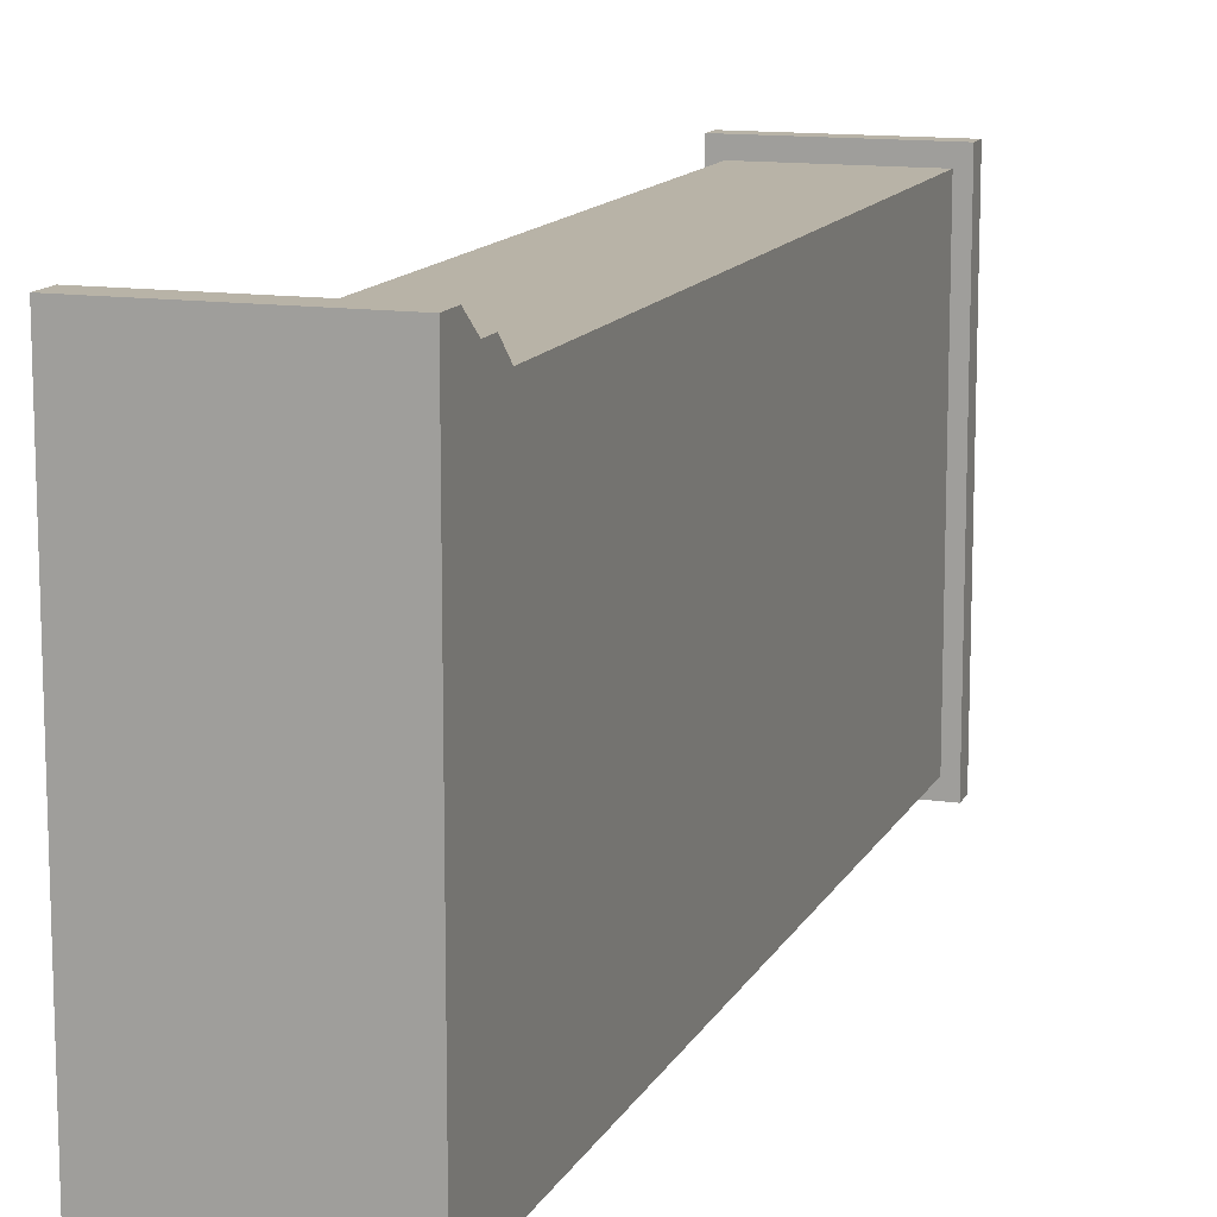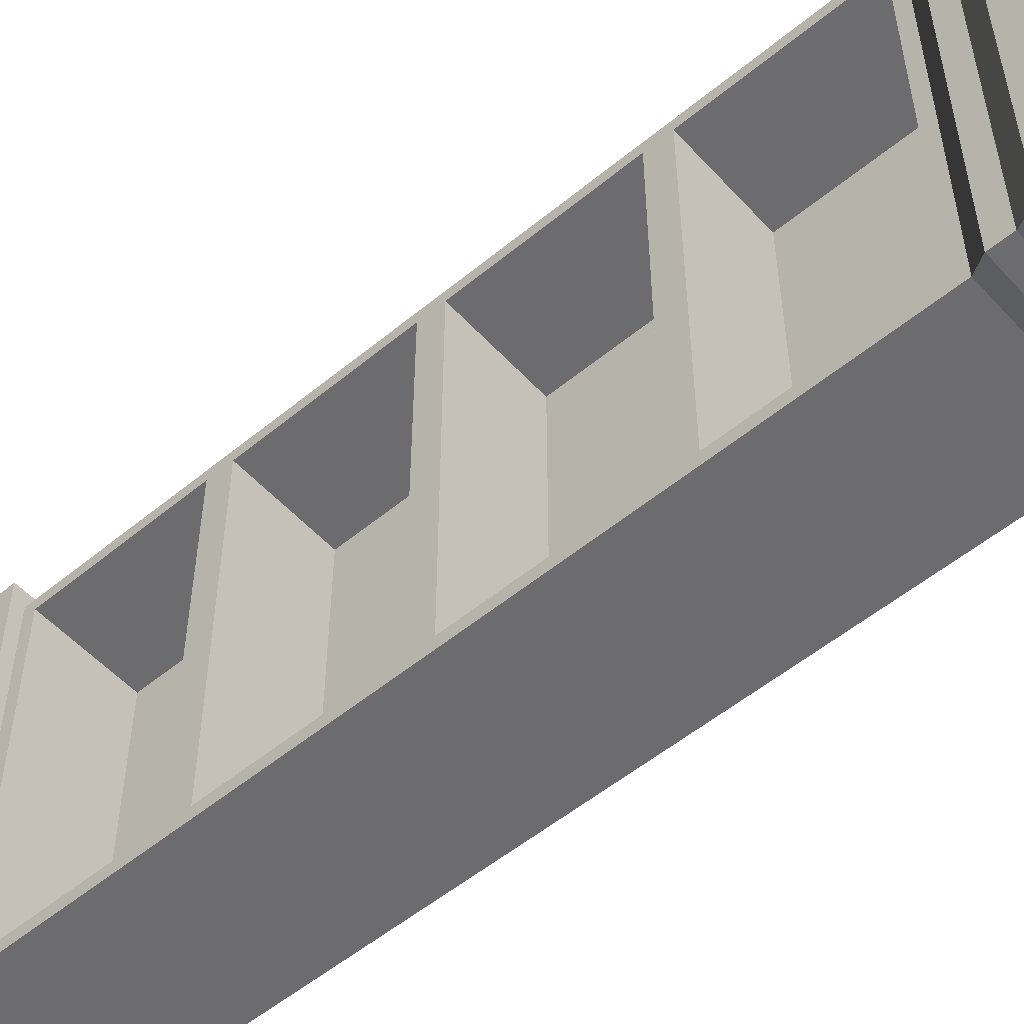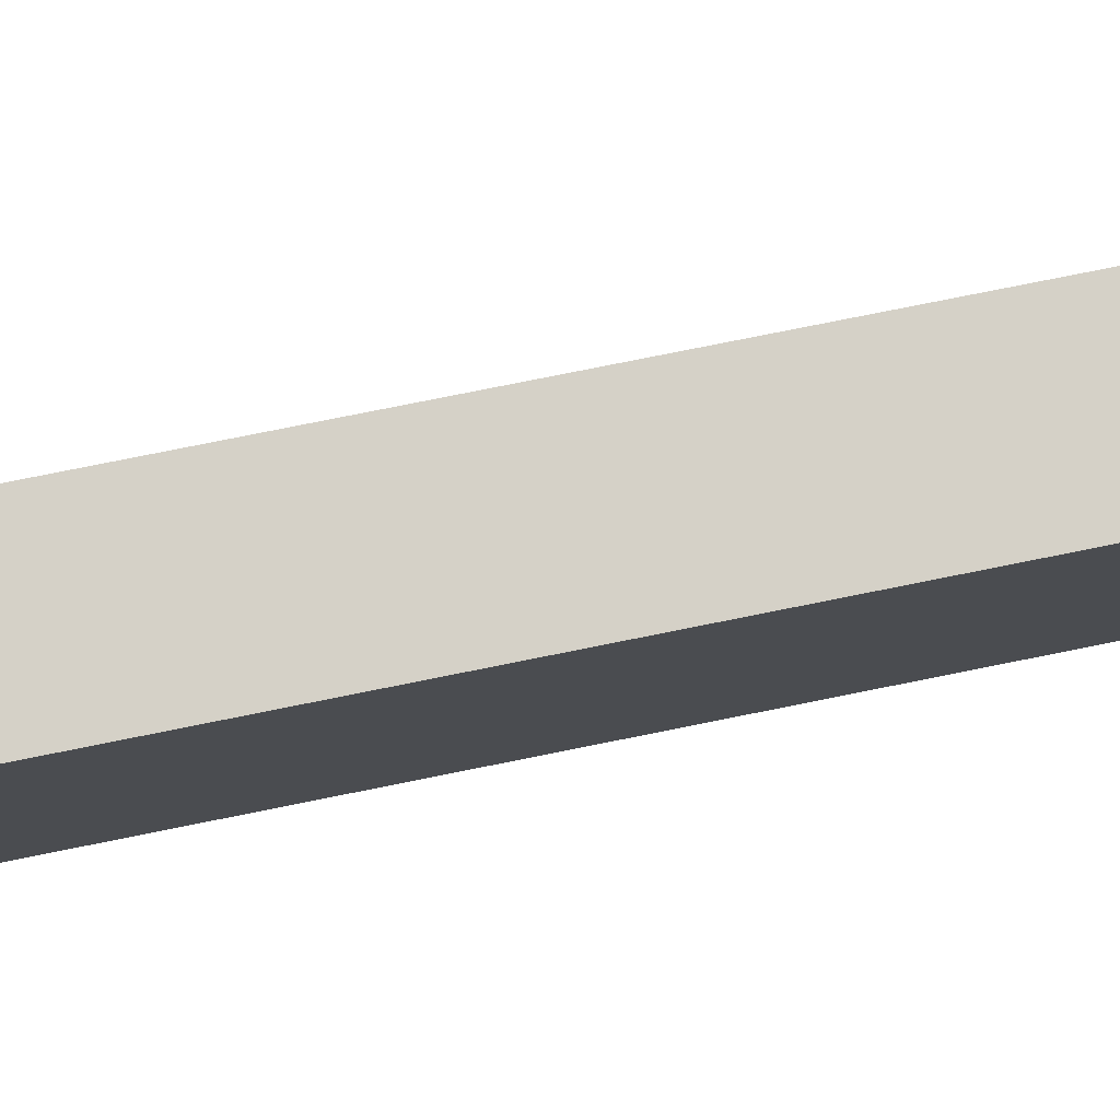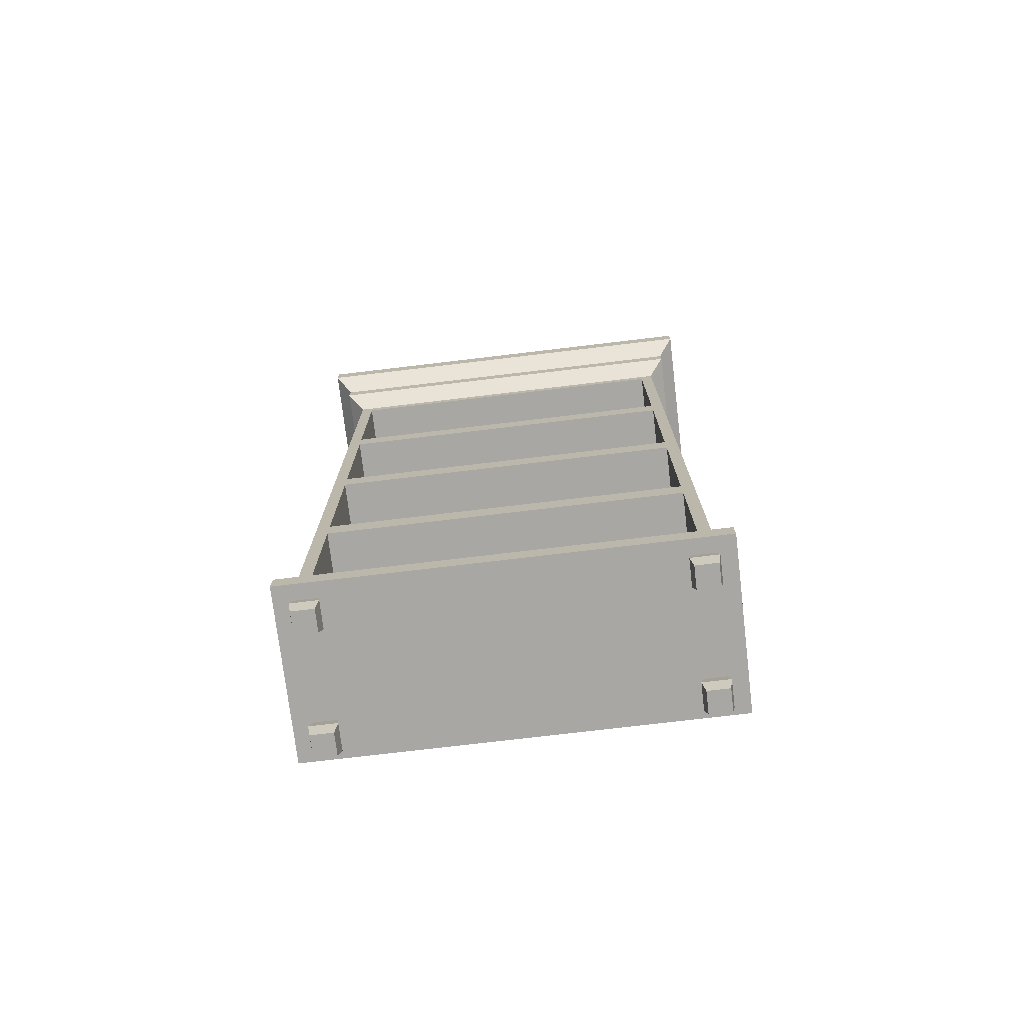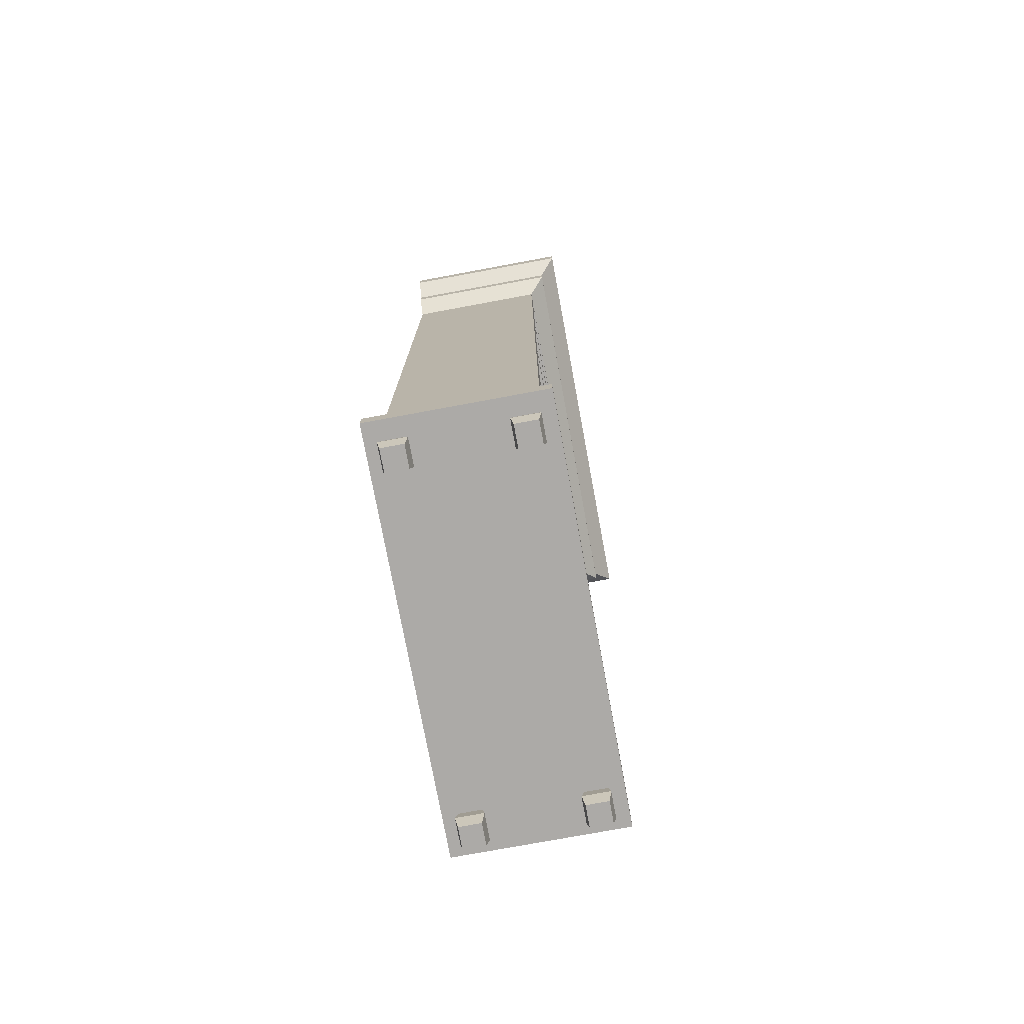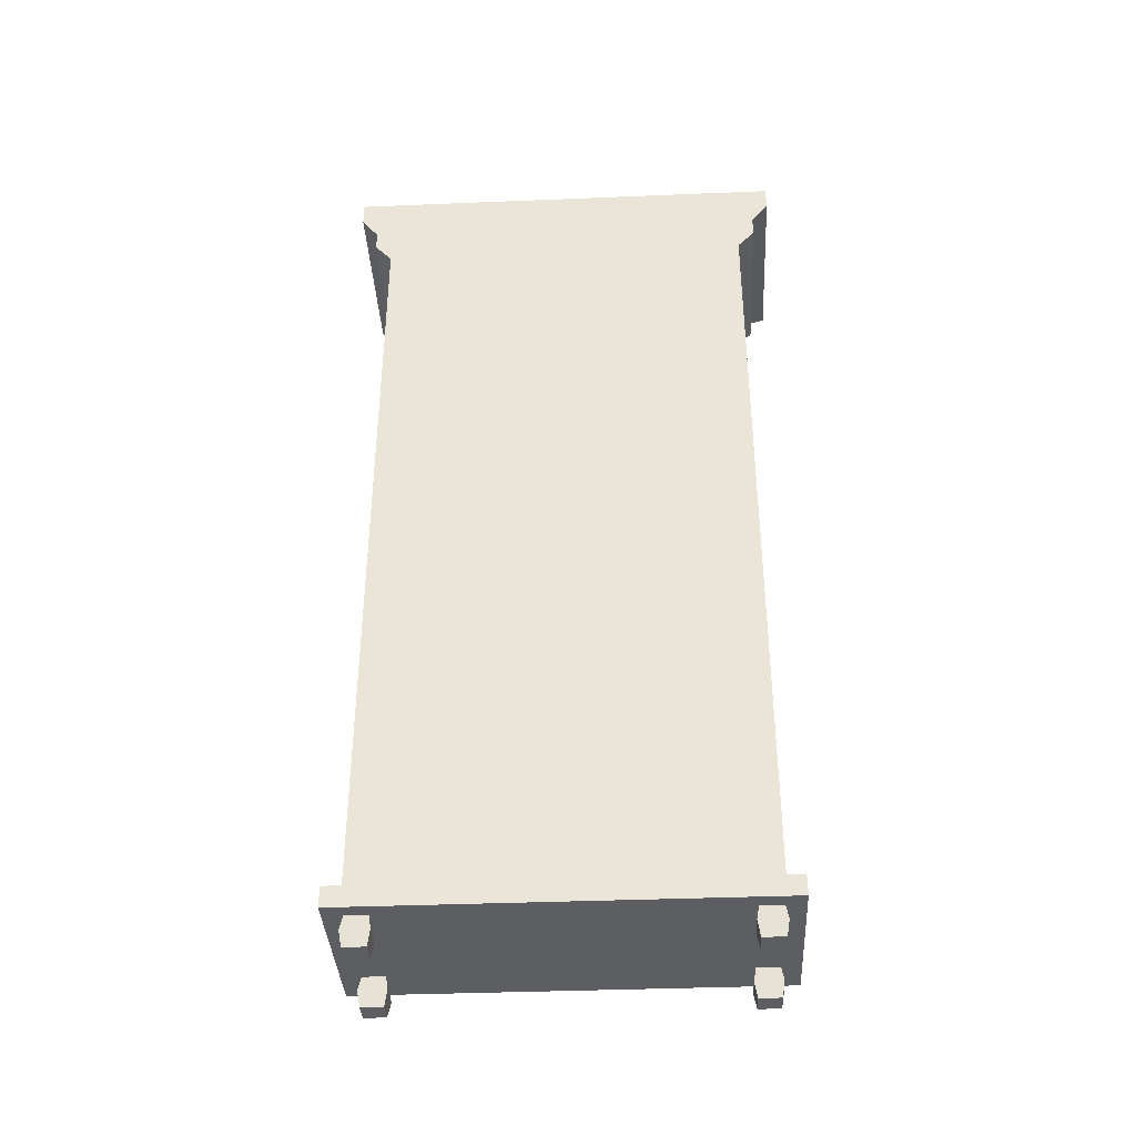
<metadata>
{"format":"obj","ext":"obj","renderer":"f3d","projection":"perspective","resolution":1024,"background":"white","views":[{"elev":12.9,"azim":-161.5,"up":"+Z"},{"elev":-53.8,"azim":131.3,"up":"+Z"},{"elev":79.3,"azim":-101.3,"up":"+Z"},{"elev":-74.7,"azim":96.8,"up":"+Y"},{"elev":-76.0,"azim":10.5,"up":"+Y"},{"elev":-37.7,"azim":-87.0,"up":"+Y"}]}
</metadata>
<code>
v  0.1375 0.8674 0.375
v  -0.1459 0.8674 0.375
v  -0.1459 0.483 0.375
v  0.1375 0.483 0.375
v  -0.0625 0.8424 -0.35
v  -0.0625 0.8424 0.35
v  -0.0625 0.508 0.35
v  -0.0625 0.508 -0.35
v  -0.1459 0.8674 -0.375
v  0.1375 0.8674 -0.375
v  0.1375 0.483 -0.375
v  -0.1459 0.483 -0.375
v  -0.1459 1.636 0.375
v  0.1375 1.636 0.375
v  0.1716 1.673 0.409
v  -0.1459 1.673 0.409
v  0.1375 1.636 -0.375
v  0.1716 1.673 -0.409
v  -0.1459 1.636 -0.375
v  -0.1459 1.673 -0.409
v  0.1716 1.712 0.409
v  -0.1459 1.712 0.409
v  0.1716 1.712 -0.409
v  -0.1459 1.712 -0.409
v  0.2062 1.757 0.4429
v  -0.1459 1.757 0.4429
v  0.2062 1.757 -0.4429
v  -0.1459 1.757 -0.4429
v  0.2062 1.805 0.4429
v  -0.1459 1.805 0.4429
v  0.2062 1.805 -0.4429
v  -0.1459 1.805 -0.4429
v  -0.1459 0.0987 0.375
v  -0.1459 0.0987 -0.375
v  -0.171 0.0987 -0.4072
v  -0.171 0.0987 0.4072
v  0.1375 0.0987 -0.375
v  0.1629 0.0987 -0.4072
v  0.1375 0.0987 0.375
v  0.1629 0.0987 0.4072
v  -0.171 0.0581 -0.4072
v  -0.171 0.0581 0.4072
v  0.1629 0.0581 -0.4072
v  0.1629 0.0581 0.4072
v  0.089 0 0.3698
v  0.089 0 0.3266
v  0.1322 0 0.3266
v  0.1322 0 0.3698
v  0.089 0.06 0.3698
v  0.1322 0.06 0.3698
v  0.1322 0.06 0.3266
v  0.089 0.06 0.3266
v  0.1374 0.03 0.375
v  0.0838 0.03 0.375
v  0.1374 0.03 0.3213
v  0.0838 0.03 0.3213
v  0.089 0 -0.326
v  0.089 0 -0.3692
v  0.1322 0 -0.3692
v  0.1322 0 -0.326
v  0.089 0.06 -0.326
v  0.1322 0.06 -0.326
v  0.1322 0.06 -0.3692
v  0.089 0.06 -0.3692
v  0.1374 0.03 -0.3208
v  0.0838 0.03 -0.3208
v  0.1374 0.03 -0.3745
v  0.0838 0.03 -0.3745
v  -0.1402 0 -0.326
v  -0.1402 0 -0.3692
v  -0.097 0 -0.3692
v  -0.097 0 -0.326
v  -0.1402 0.06 -0.326
v  -0.097 0.06 -0.326
v  -0.097 0.06 -0.3692
v  -0.1402 0.06 -0.3692
v  -0.0918 0.03 -0.3208
v  -0.1455 0.03 -0.3208
v  -0.0918 0.03 -0.3745
v  -0.1455 0.03 -0.3745
v  -0.1402 0 0.3698
v  -0.1402 0 0.3266
v  -0.097 0 0.3266
v  -0.097 0 0.3698
v  -0.1402 0.06 0.3698
v  -0.097 0.06 0.3698
v  -0.097 0.06 0.3266
v  -0.1402 0.06 0.3266
v  -0.0918 0.03 0.375
v  -0.1455 0.03 0.375
v  -0.0918 0.03 0.3213
v  -0.1455 0.03 0.3213
v  -0.1459 1.252 0.375
v  0.1375 1.252 0.375
v  -0.0625 1.611 -0.35
v  -0.0625 1.611 0.35
v  -0.0625 1.277 0.35
v  -0.0625 1.277 -0.35
v  -0.0625 1.227 -0.35
v  -0.0625 1.227 0.35
v  -0.0625 0.8924 0.35
v  -0.0625 0.8924 -0.35
v  -0.0625 0.1237 0.35
v  -0.0625 0.1237 -0.35
v  -0.0625 0.458 -0.35
v  -0.0625 0.458 0.35
v  0.1375 1.252 -0.375
v  -0.1459 1.252 -0.375
v  0.1375 0.8424 -0.35
v  0.1375 0.508 -0.35
v  0.1375 0.8424 0.35
v  0.1375 0.508 0.35
v  0.1375 1.611 -0.35
v  0.1375 1.277 -0.35
v  0.1375 1.611 0.35
v  0.1375 1.277 0.35
v  0.1375 1.227 -0.35
v  0.1375 0.8924 -0.35
v  0.1375 1.227 0.35
v  0.1375 0.8924 0.35
v  0.1375 0.1237 0.35
v  0.1375 0.458 0.35
v  0.1375 0.1237 -0.35
v  0.1375 0.458 -0.35
g Box007
f 1 2 3 4
f 5 6 7 8
f 9 10 11 12
f 2 9 12 3
f 13 14 15 16
f 14 17 18 15
f 17 19 20 18
f 19 13 16 20
f 16 15 21 22
f 15 18 23 21
f 18 20 24 23
f 20 16 22 24
f 22 21 25 26
f 21 23 27 25
f 23 24 28 27
f 24 22 26 28
f 26 25 29 30
f 25 27 31 29
f 27 28 32 31
f 28 26 30 32
f 30 29 31 32
f 33 34 35 36
f 34 37 38 35
f 37 39 40 38
f 39 33 36 40
f 36 35 41 42
f 35 38 43 41
f 38 40 44 43
f 40 36 42 44
f 43 44 42 41
f 45 46 47 48
f 49 50 51 52
f 48 53 54 45
f 47 55 53 48
f 46 56 55 47
f 45 54 56 46
f 50 49 54 53
f 51 50 53 55
f 52 51 55 56
f 49 52 56 54
f 57 58 59 60
f 61 62 63 64
f 60 65 66 57
f 59 67 65 60
f 58 68 67 59
f 57 66 68 58
f 62 61 66 65
f 63 62 65 67
f 64 63 67 68
f 61 64 68 66
f 69 70 71 72
f 73 74 75 76
f 72 77 78 69
f 71 79 77 72
f 70 80 79 71
f 69 78 80 70
f 74 73 78 77
f 75 74 77 79
f 76 75 79 80
f 73 76 80 78
f 81 82 83 84
f 85 86 87 88
f 84 89 90 81
f 83 91 89 84
f 82 92 91 83
f 81 90 92 82
f 86 85 90 89
f 87 86 89 91
f 88 87 91 92
f 85 88 92 90
f 14 13 93 94
f 94 93 2 1
f 33 39 4 3
f 95 96 97 98
f 99 100 101 102
f 103 104 105 106
f 19 17 107 108
f 108 107 10 9
f 37 34 12 11
f 13 19 108 93
f 93 108 9 2
f 34 33 3 12
f 11 10 109 110
f 10 1 111 109
f 1 4 112 111
f 4 11 110 112
f 107 17 113 114
f 17 14 115 113
f 14 94 116 115
f 94 107 114 116
f 10 107 117 118
f 107 94 119 117
f 94 1 120 119
f 1 10 118 120
f 4 39 121 122
f 39 37 123 121
f 37 11 124 123
f 11 4 122 124
f 110 109 5 8
f 109 111 6 5
f 111 112 7 6
f 112 110 8 7
f 114 113 95 98
f 113 115 96 95
f 115 116 97 96
f 116 114 98 97
f 118 117 99 102
f 117 119 100 99
f 119 120 101 100
f 120 118 102 101
f 122 121 103 106
f 121 123 104 103
f 123 124 105 104
f 124 122 106 105

</code>
